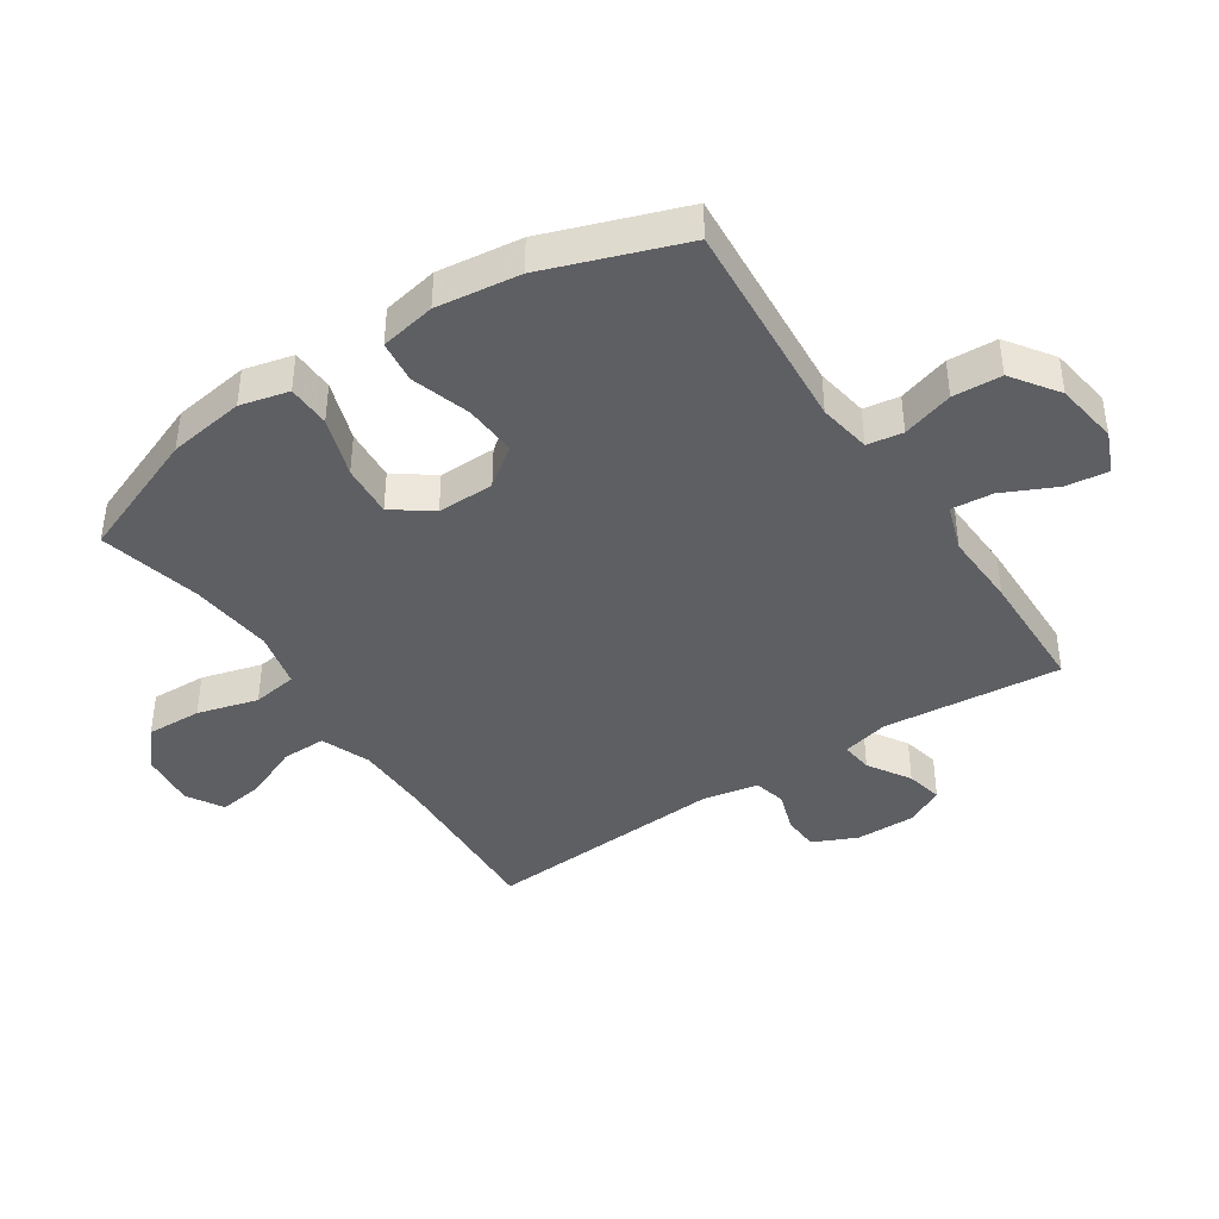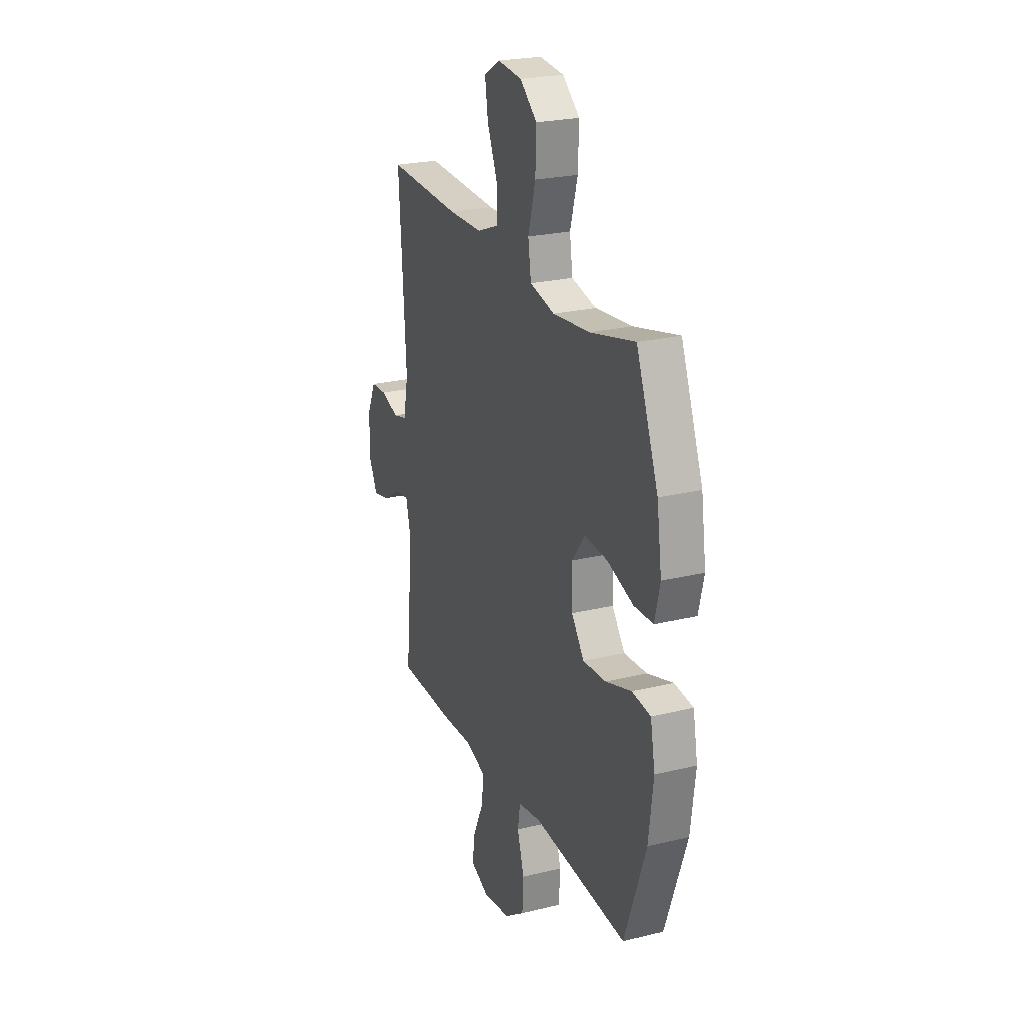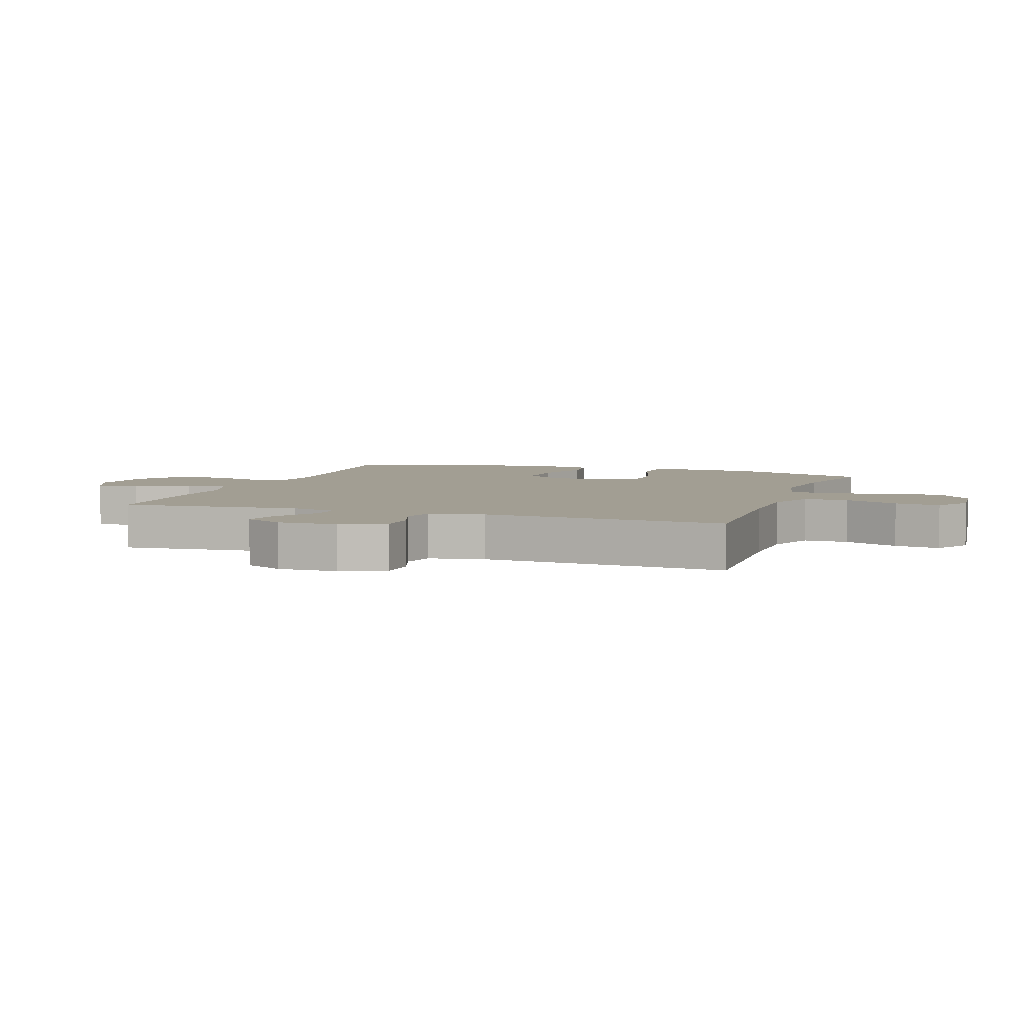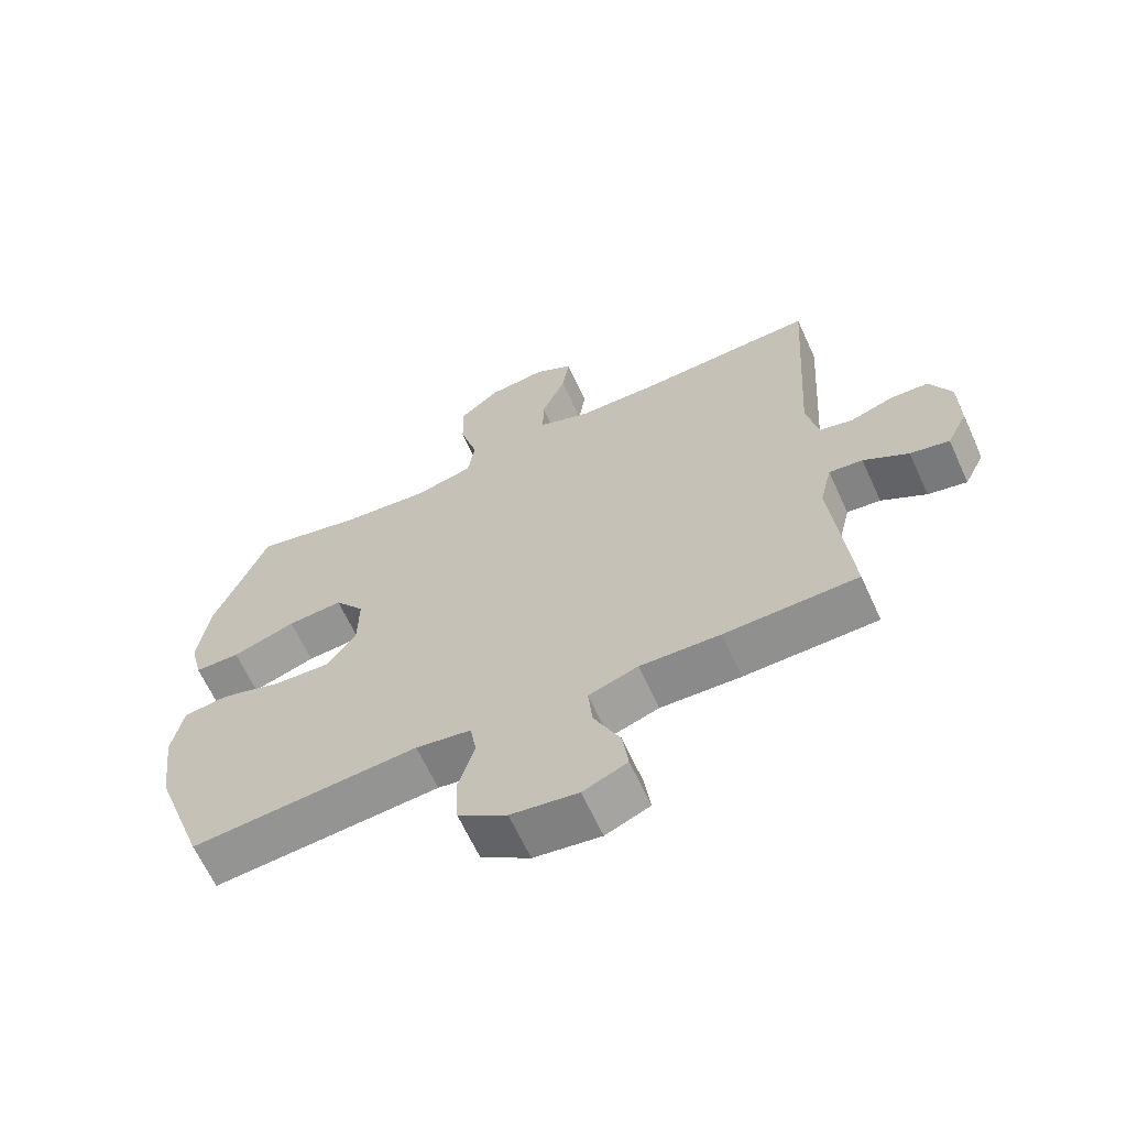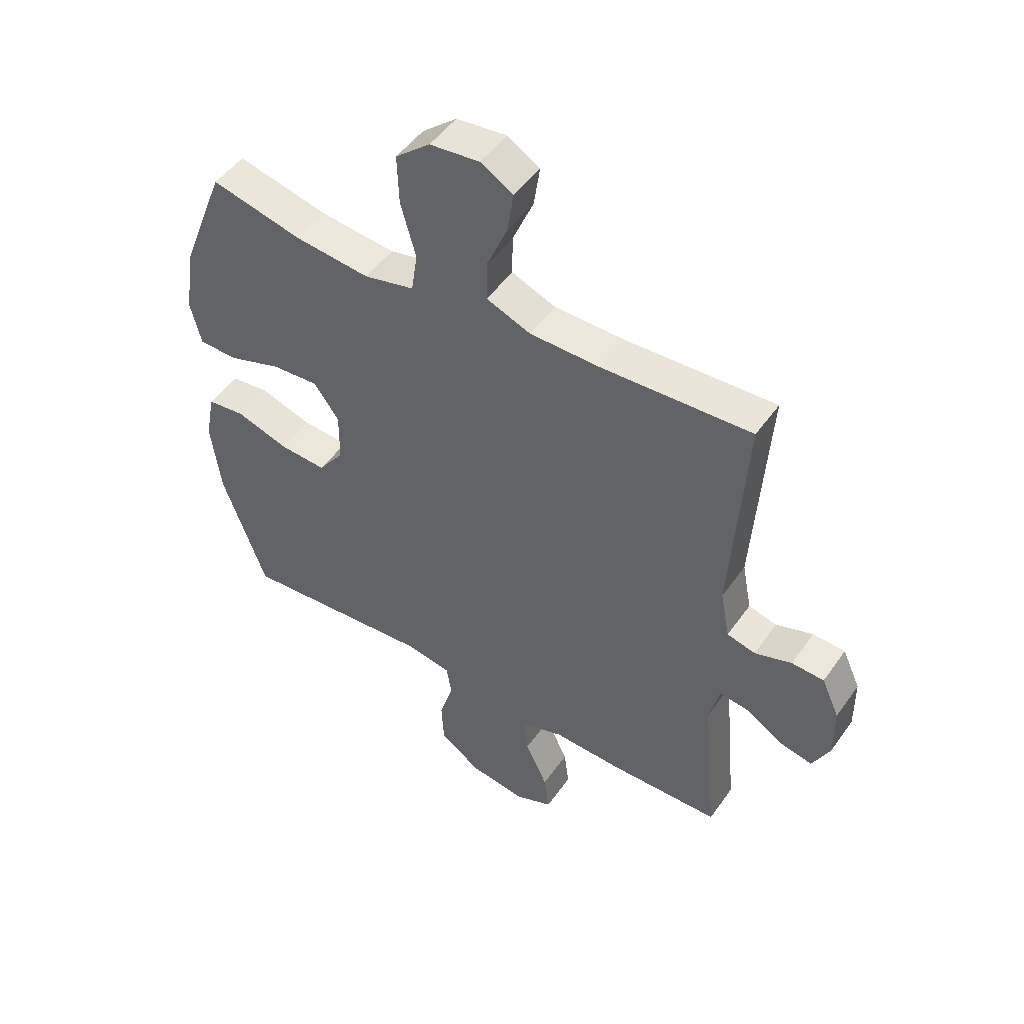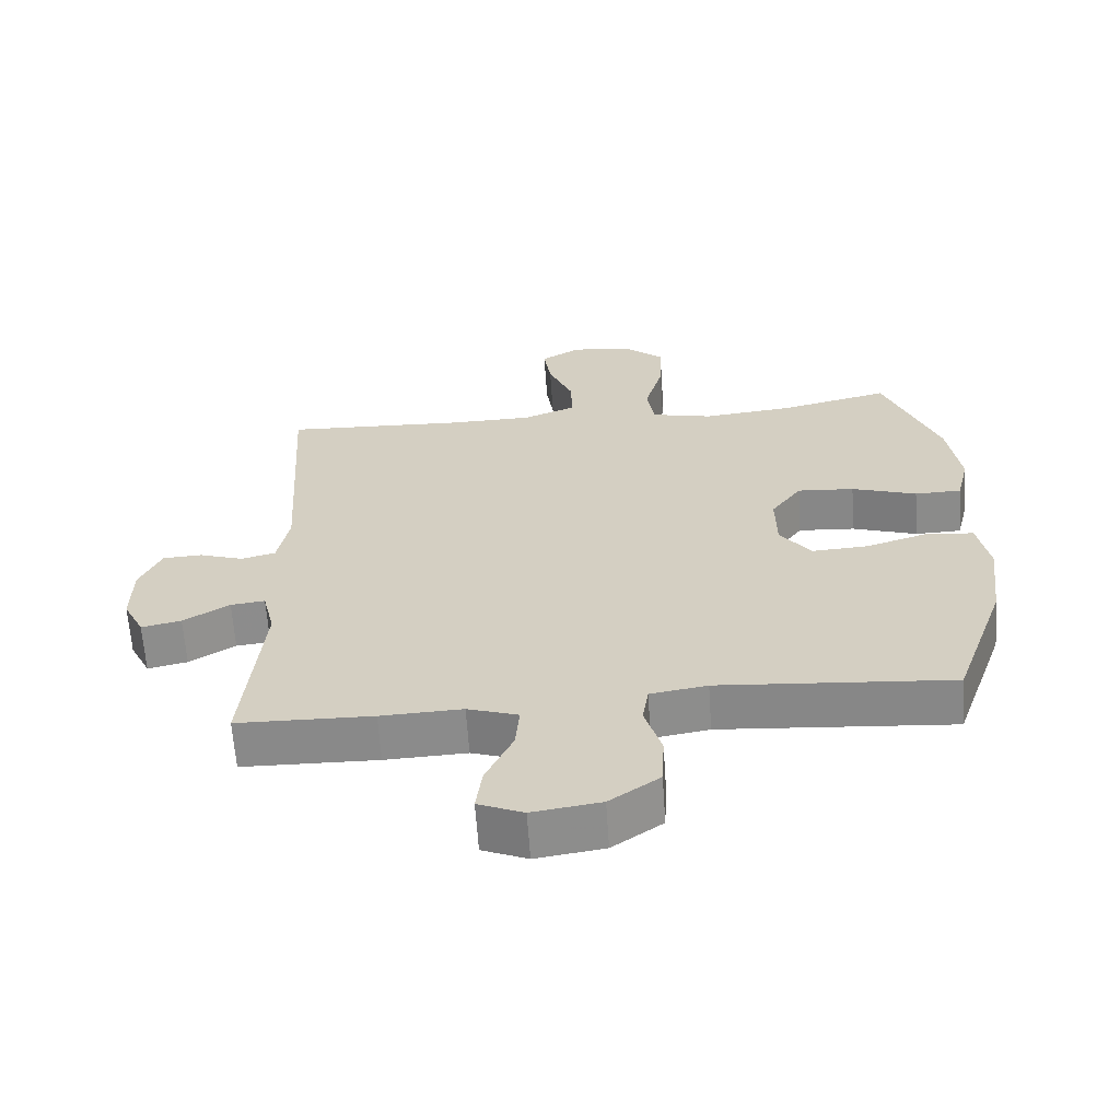
<metadata>
{"format":"obj","ext":"obj","renderer":"f3d","projection":"perspective","resolution":1024,"background":"white","views":[{"elev":-41.4,"azim":123.5,"up":"+Y"},{"elev":23.9,"azim":67.9,"up":"+Z"},{"elev":5.1,"azim":-70.9,"up":"+Y"},{"elev":-64.9,"azim":-155.4,"up":"+Z"},{"elev":49.0,"azim":-146.3,"up":"+Z"},{"elev":-63.4,"azim":3.9,"up":"+Z"}]}
</metadata>
<code>
v -0.5 0.07 -0.5
v -0.473 0.07 -0.214
v -0.491 0.07 -0.139
v -0.542 0.07 -0.145
v -0.61 0.07 -0.187
v -0.669 0.07 -0.2
v -0.7 0.07 -0.138
v -0.699 0.07 -0.042
v -0.667 0.07 0.028
v -0.609 0.07 0.031
v -0.543 0.07 0.009
v -0.492 0.07 0.022
v -0.475 0.07 0.11
v -0.5 0.07 0.5
v -0.231 0.07 0.488
v -0.107 0.07 0.49
v -0.028 0.07 0.521
v -0.029 0.07 0.592
v -0.066 0.07 0.679
v -0.077 0.07 0.752
v -0.019 0.07 0.787
v 0.07 0.07 0.778
v 0.132 0.07 0.726
v 0.129 0.07 0.637
v 0.102 0.07 0.54
v 0.113 0.07 0.468
v 0.203 0.07 0.447
v 0.337 0.07 0.461
v 0.5 0.07 0.5
v 0.58 0.07 0.295
v 0.598 0.07 0.173
v 0.579 0.07 0.095
v 0.51 0.07 0.093
v 0.414 0.07 0.125
v 0.33 0.07 0.131
v 0.285 0.07 0.069
v 0.286 0.07 -0.022
v 0.332 0.07 -0.084
v 0.416 0.07 -0.079
v 0.51 0.07 -0.049
v 0.578 0.07 -0.057
v 0.595 0.07 -0.146
v 0.578 0.07 -0.28
v 0.5 0.07 -0.5
v 0.156 0.07 -0.474
v 0.072 0.07 -0.488
v 0.063 0.07 -0.545
v 0.088 0.07 -0.627
v 0.084 0.07 -0.705
v 0.01 0.07 -0.757
v -0.091 0.07 -0.772
v -0.158 0.07 -0.744
v -0.149 0.07 -0.676
v -0.109 0.07 -0.591
v -0.103 0.07 -0.524
v -0.178 0.07 -0.499
v -0.299 0.07 -0.504
v -0.5 0 -0.5
v -0.473 0 -0.214
v -0.491 0 -0.139
v -0.542 0 -0.145
v -0.61 0 -0.187
v -0.669 0 -0.2
v -0.7 0 -0.138
v -0.699 0 -0.042
v -0.667 0 0.028
v -0.609 0 0.031
v -0.543 0 0.009
v -0.492 0 0.022
v -0.475 0 0.11
v -0.5 0 0.5
v -0.231 0 0.488
v -0.107 0 0.49
v -0.028 0 0.521
v -0.029 0 0.592
v -0.066 0 0.679
v -0.077 0 0.752
v -0.019 0 0.787
v 0.07 0 0.778
v 0.132 0 0.726
v 0.129 0 0.637
v 0.102 0 0.54
v 0.113 0 0.468
v 0.203 0 0.447
v 0.337 0 0.461
v 0.5 0 0.5
v 0.58 0 0.295
v 0.598 0 0.173
v 0.579 0 0.095
v 0.51 0 0.093
v 0.414 0 0.125
v 0.33 0 0.131
v 0.285 0 0.069
v 0.286 0 -0.022
v 0.332 0 -0.084
v 0.416 0 -0.079
v 0.51 0 -0.049
v 0.578 0 -0.057
v 0.595 0 -0.146
v 0.578 0 -0.28
v 0.5 0 -0.5
v 0.156 0 -0.474
v 0.072 0 -0.488
v 0.063 0 -0.545
v 0.088 0 -0.627
v 0.084 0 -0.705
v 0.01 0 -0.757
v -0.091 0 -0.772
v -0.158 0 -0.744
v -0.149 0 -0.676
v -0.109 0 -0.591
v -0.103 0 -0.524
v -0.178 0 -0.499
v -0.299 0 -0.504
f 56 57 1 2
f 55 56 2 3
f 51 52 53 54
f 51 54 55
f 50 51 55
f 47 48 49 50
f 46 47 50 55
f 42 43 44 45
f 42 45 46
f 39 40 41 42
f 38 39 42 46
f 37 38 46 55
f 31 32 33 34
f 31 34 35
f 28 29 30 31
f 27 28 31 35
f 26 27 35 36
f 22 23 24 25
f 20 21 22 25
f 18 19 20 25
f 17 18 25 26
f 16 17 26 36
f 13 14 15
f 12 13 15 16
f 8 9 10 11
f 8 11 12
f 7 8 12
f 4 5 6 7
f 3 4 7 12
f 16 36 37 55
f 3 12 16 55
f 59 58 114 113
f 60 59 113 112
f 111 110 109 108
f 112 111 108
f 112 108 107
f 107 106 105 104
f 112 107 104 103
f 102 101 100 99
f 103 102 99
f 99 98 97 96
f 103 99 96 95
f 112 103 95 94
f 91 90 89 88
f 92 91 88
f 88 87 86 85
f 92 88 85 84
f 93 92 84 83
f 82 81 80 79
f 82 79 78 77
f 82 77 76 75
f 83 82 75 74
f 93 83 74 73
f 72 71 70
f 73 72 70 69
f 68 67 66 65
f 69 68 65
f 69 65 64
f 64 63 62 61
f 69 64 61 60
f 112 94 93 73
f 112 73 69 60
f 1 58 59 2
f 2 59 60 3
f 3 60 61 4
f 4 61 62 5
f 5 62 63 6
f 6 63 64 7
f 7 64 65 8
f 8 65 66 9
f 9 66 67 10
f 10 67 68 11
f 11 68 69 12
f 12 69 70 13
f 13 70 71 14
f 14 71 72 15
f 15 72 73 16
f 16 73 74 17
f 17 74 75 18
f 18 75 76 19
f 19 76 77 20
f 20 77 78 21
f 21 78 79 22
f 22 79 80 23
f 23 80 81 24
f 24 81 82 25
f 25 82 83 26
f 26 83 84 27
f 27 84 85 28
f 28 85 86 29
f 29 86 87 30
f 30 87 88 31
f 31 88 89 32
f 32 89 90 33
f 33 90 91 34
f 34 91 92 35
f 35 92 93 36
f 36 93 94 37
f 37 94 95 38
f 38 95 96 39
f 39 96 97 40
f 40 97 98 41
f 41 98 99 42
f 42 99 100 43
f 43 100 101 44
f 44 101 102 45
f 45 102 103 46
f 46 103 104 47
f 47 104 105 48
f 48 105 106 49
f 49 106 107 50
f 50 107 108 51
f 51 108 109 52
f 52 109 110 53
f 53 110 111 54
f 54 111 112 55
f 55 112 113 56
f 56 113 114 57
f 57 114 58 1

</code>
